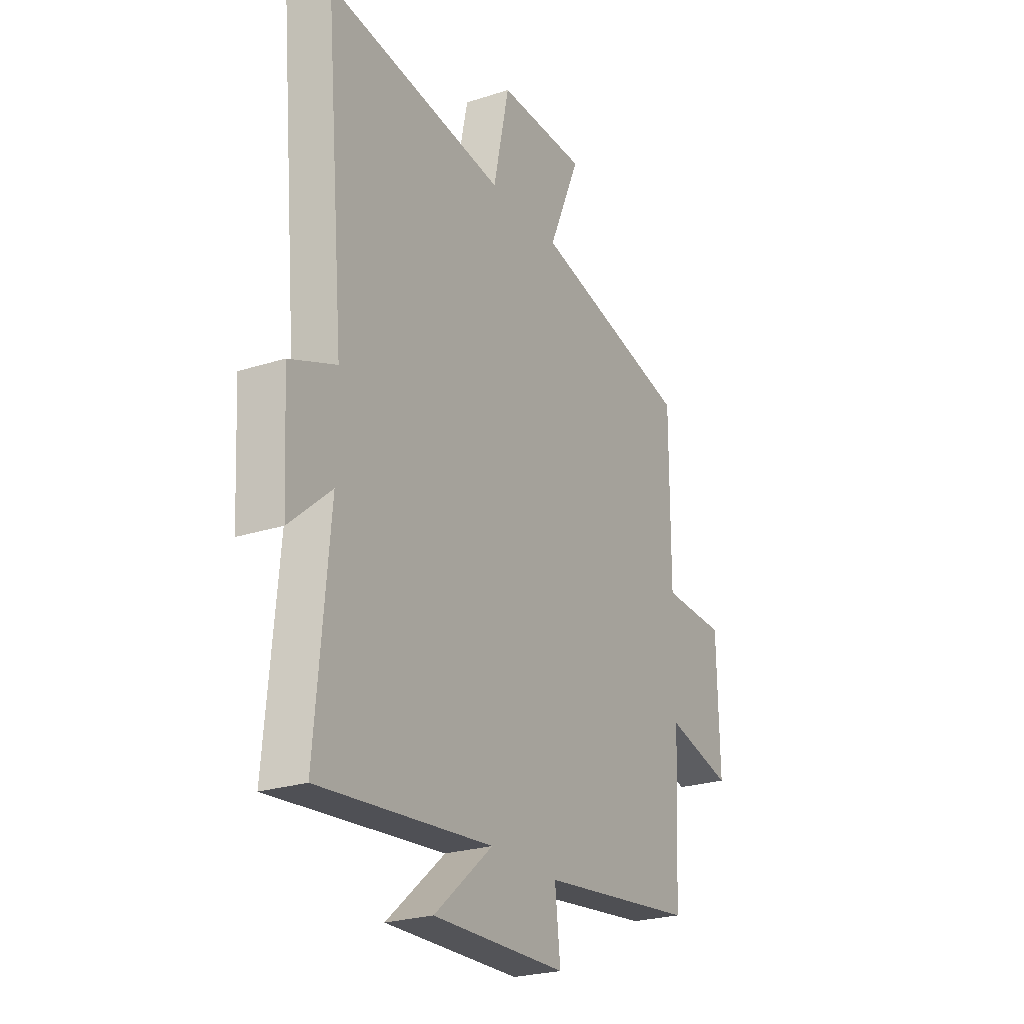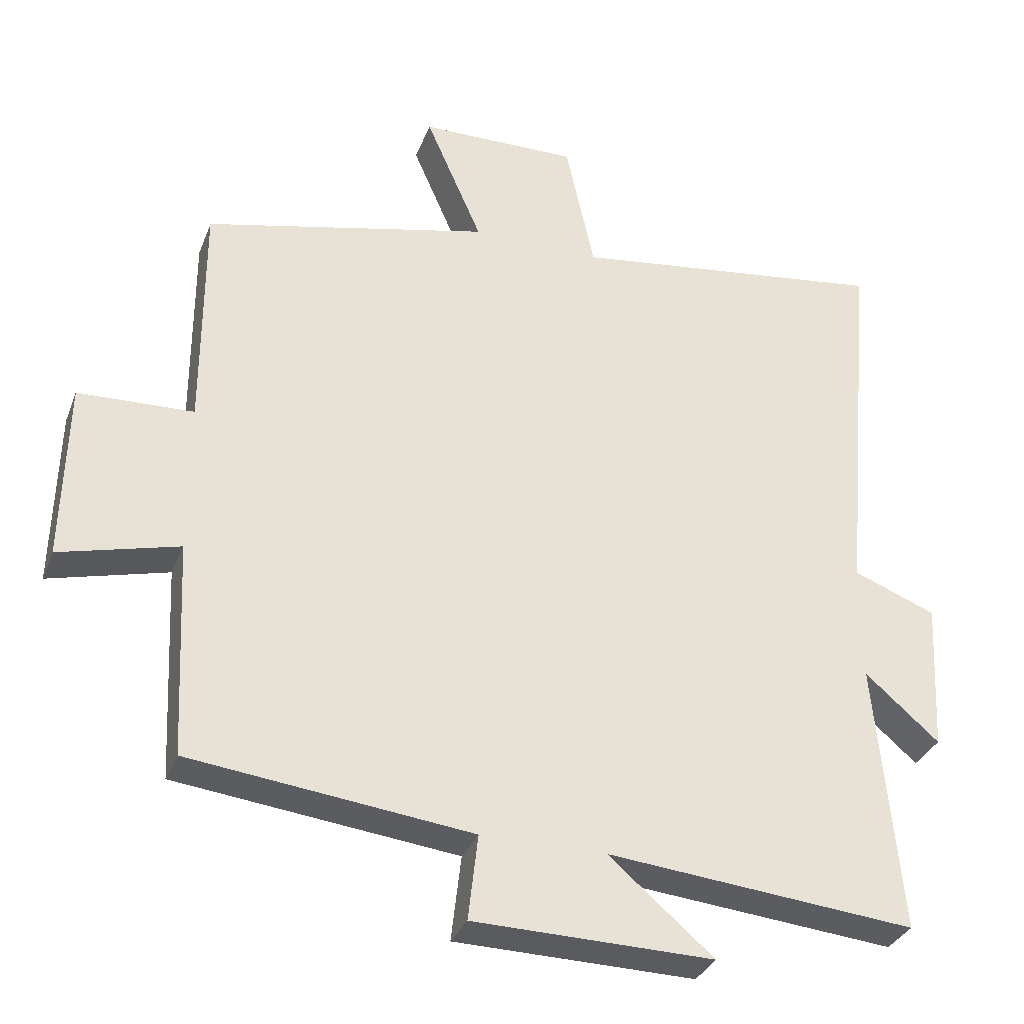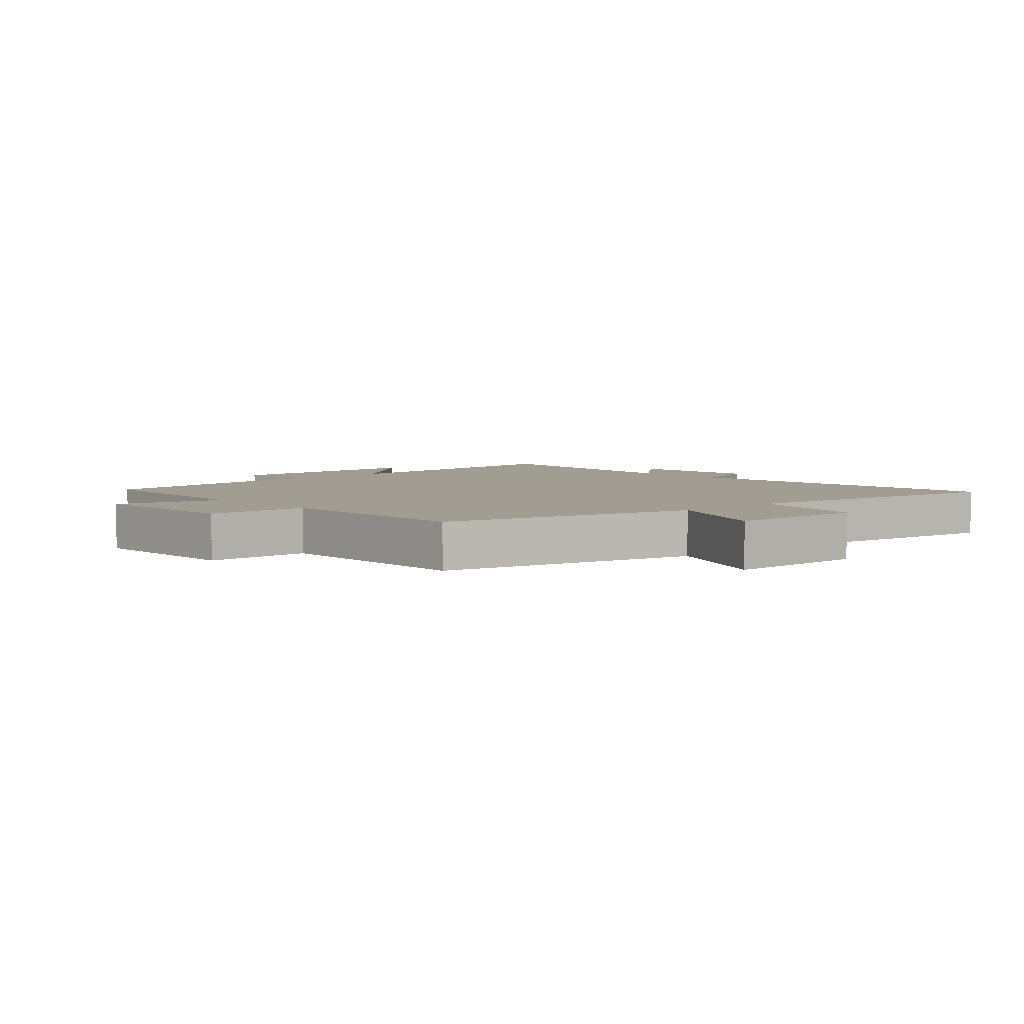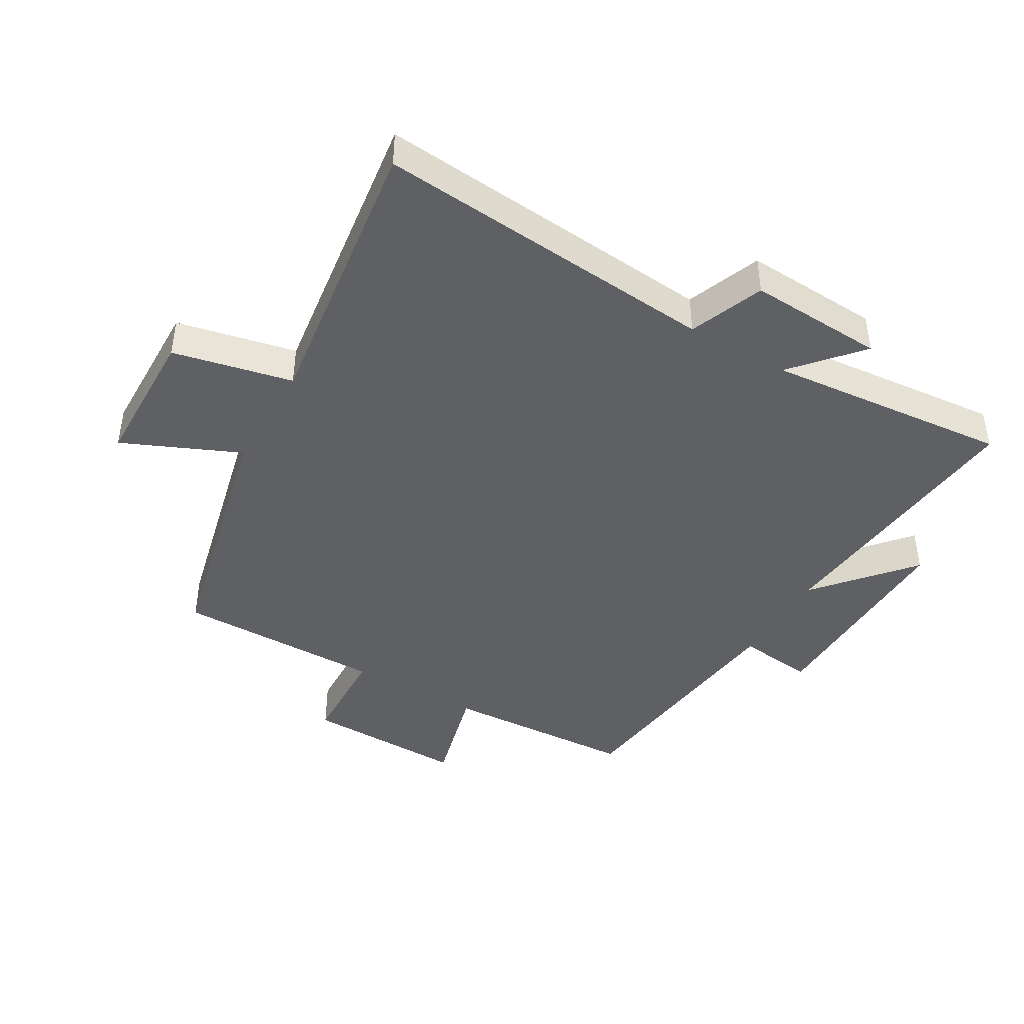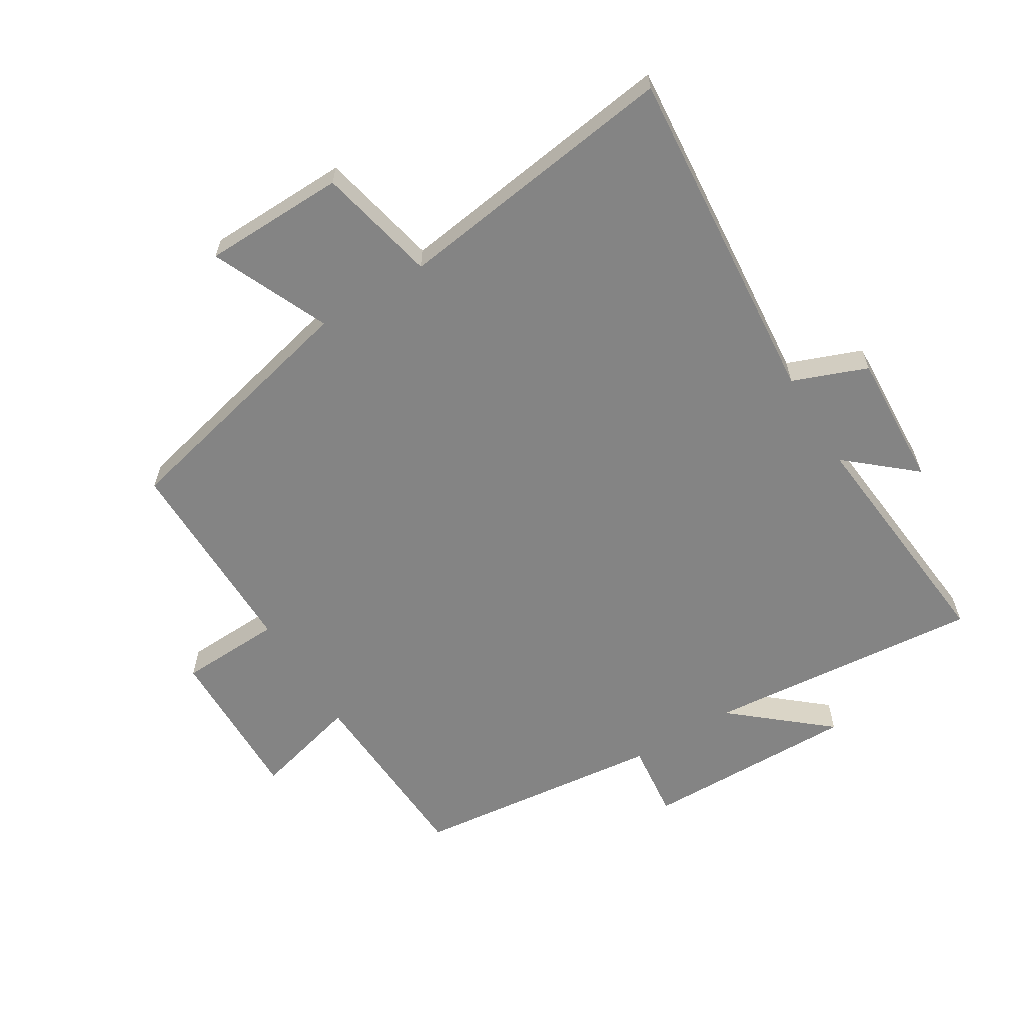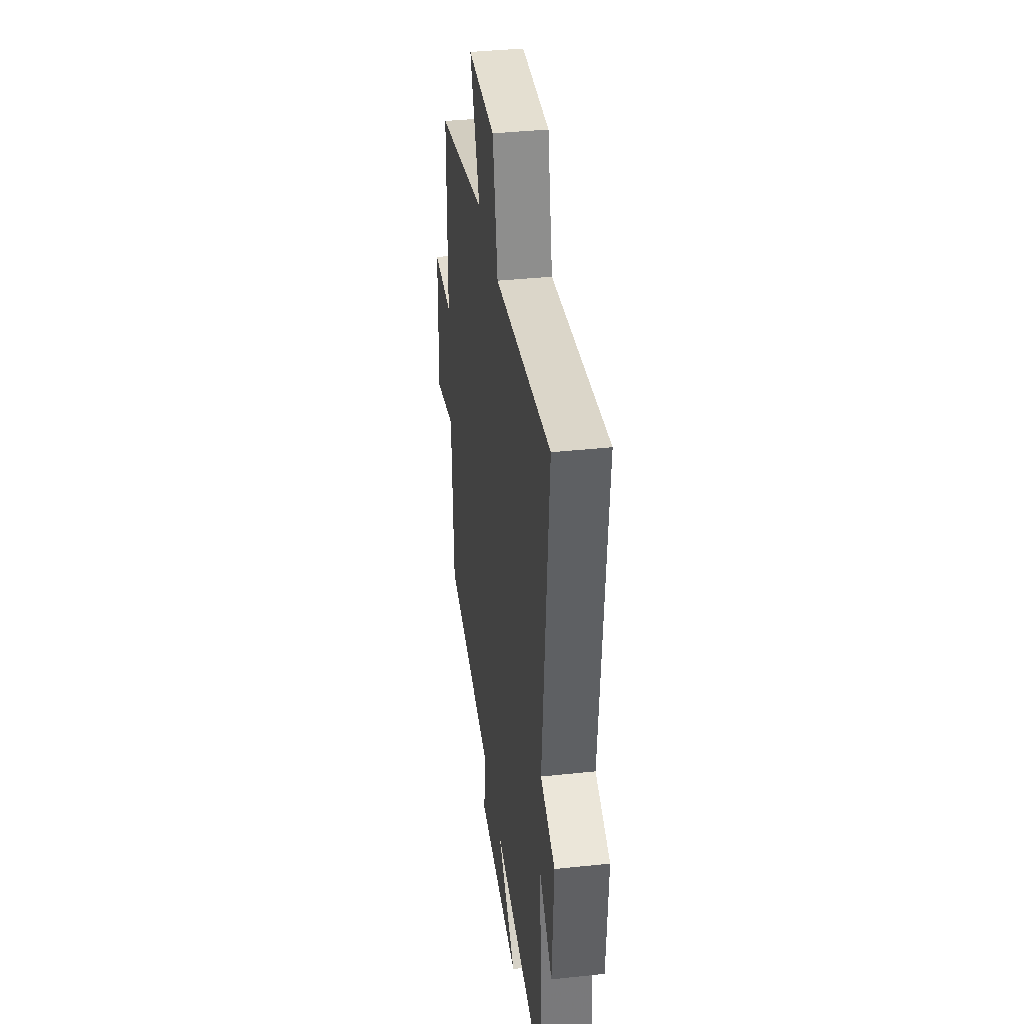
<metadata>
{"format":"obj","ext":"obj","renderer":"f3d","projection":"perspective","resolution":1024,"background":"white","views":[{"elev":-24.4,"azim":118.1,"up":"+Z"},{"elev":-32.8,"azim":-19.2,"up":"+Z"},{"elev":4.7,"azim":-42.3,"up":"+Y"},{"elev":-43.3,"azim":59.9,"up":"+Y"},{"elev":-61.4,"azim":31.7,"up":"+Y"},{"elev":37.8,"azim":82.2,"up":"+Z"}]}
</metadata>
<code>
v -0.485 0.07 -0.453
v -0.5 0.07 -0.145
v -0.67 0.07 -0.189
v -0.664 0.07 0.067
v -0.5 0.07 0.073
v -0.5 0.07 0.405
v -0.092 0.07 0.5
v -0.173 0.07 0.686
v 0.053 0.07 0.69
v 0.094 0.07 0.5
v 0.549 0.07 0.561
v 0.5 0.07 0.015
v 0.618 0.07 -0.031
v 0.606 0.07 -0.247
v 0.5 0.07 -0.155
v 0.535 0.07 -0.542
v 0.094 0.07 -0.5
v 0.244 0.07 -0.628
v -0.098 0.07 -0.622
v -0.084 0.07 -0.5
v -0.485 0 -0.453
v -0.5 0 -0.145
v -0.67 0 -0.189
v -0.664 0 0.067
v -0.5 0 0.073
v -0.5 0 0.405
v -0.092 0 0.5
v -0.173 0 0.686
v 0.053 0 0.69
v 0.094 0 0.5
v 0.549 0 0.561
v 0.5 0 0.015
v 0.618 0 -0.031
v 0.606 0 -0.247
v 0.5 0 -0.155
v 0.535 0 -0.542
v 0.094 0 -0.5
v 0.244 0 -0.628
v -0.098 0 -0.622
v -0.084 0 -0.5
f 17 18 19 20
f 17 20 1 2
f 15 16 17 2
f 12 13 14 15
f 12 15 2
f 10 11 12 2
f 7 8 9 10
f 5 6 7 10
f 5 10 2 3
f 3 4 5
f 40 39 38 37
f 22 21 40 37
f 22 37 36 35
f 35 34 33 32
f 22 35 32
f 22 32 31 30
f 30 29 28 27
f 30 27 26 25
f 23 22 30 25
f 25 24 23
f 1 21 22 2
f 2 22 23 3
f 3 23 24 4
f 4 24 25 5
f 5 25 26 6
f 6 26 27 7
f 7 27 28 8
f 8 28 29 9
f 9 29 30 10
f 10 30 31 11
f 11 31 32 12
f 12 32 33 13
f 13 33 34 14
f 14 34 35 15
f 15 35 36 16
f 16 36 37 17
f 17 37 38 18
f 18 38 39 19
f 19 39 40 20
f 20 40 21 1

</code>
